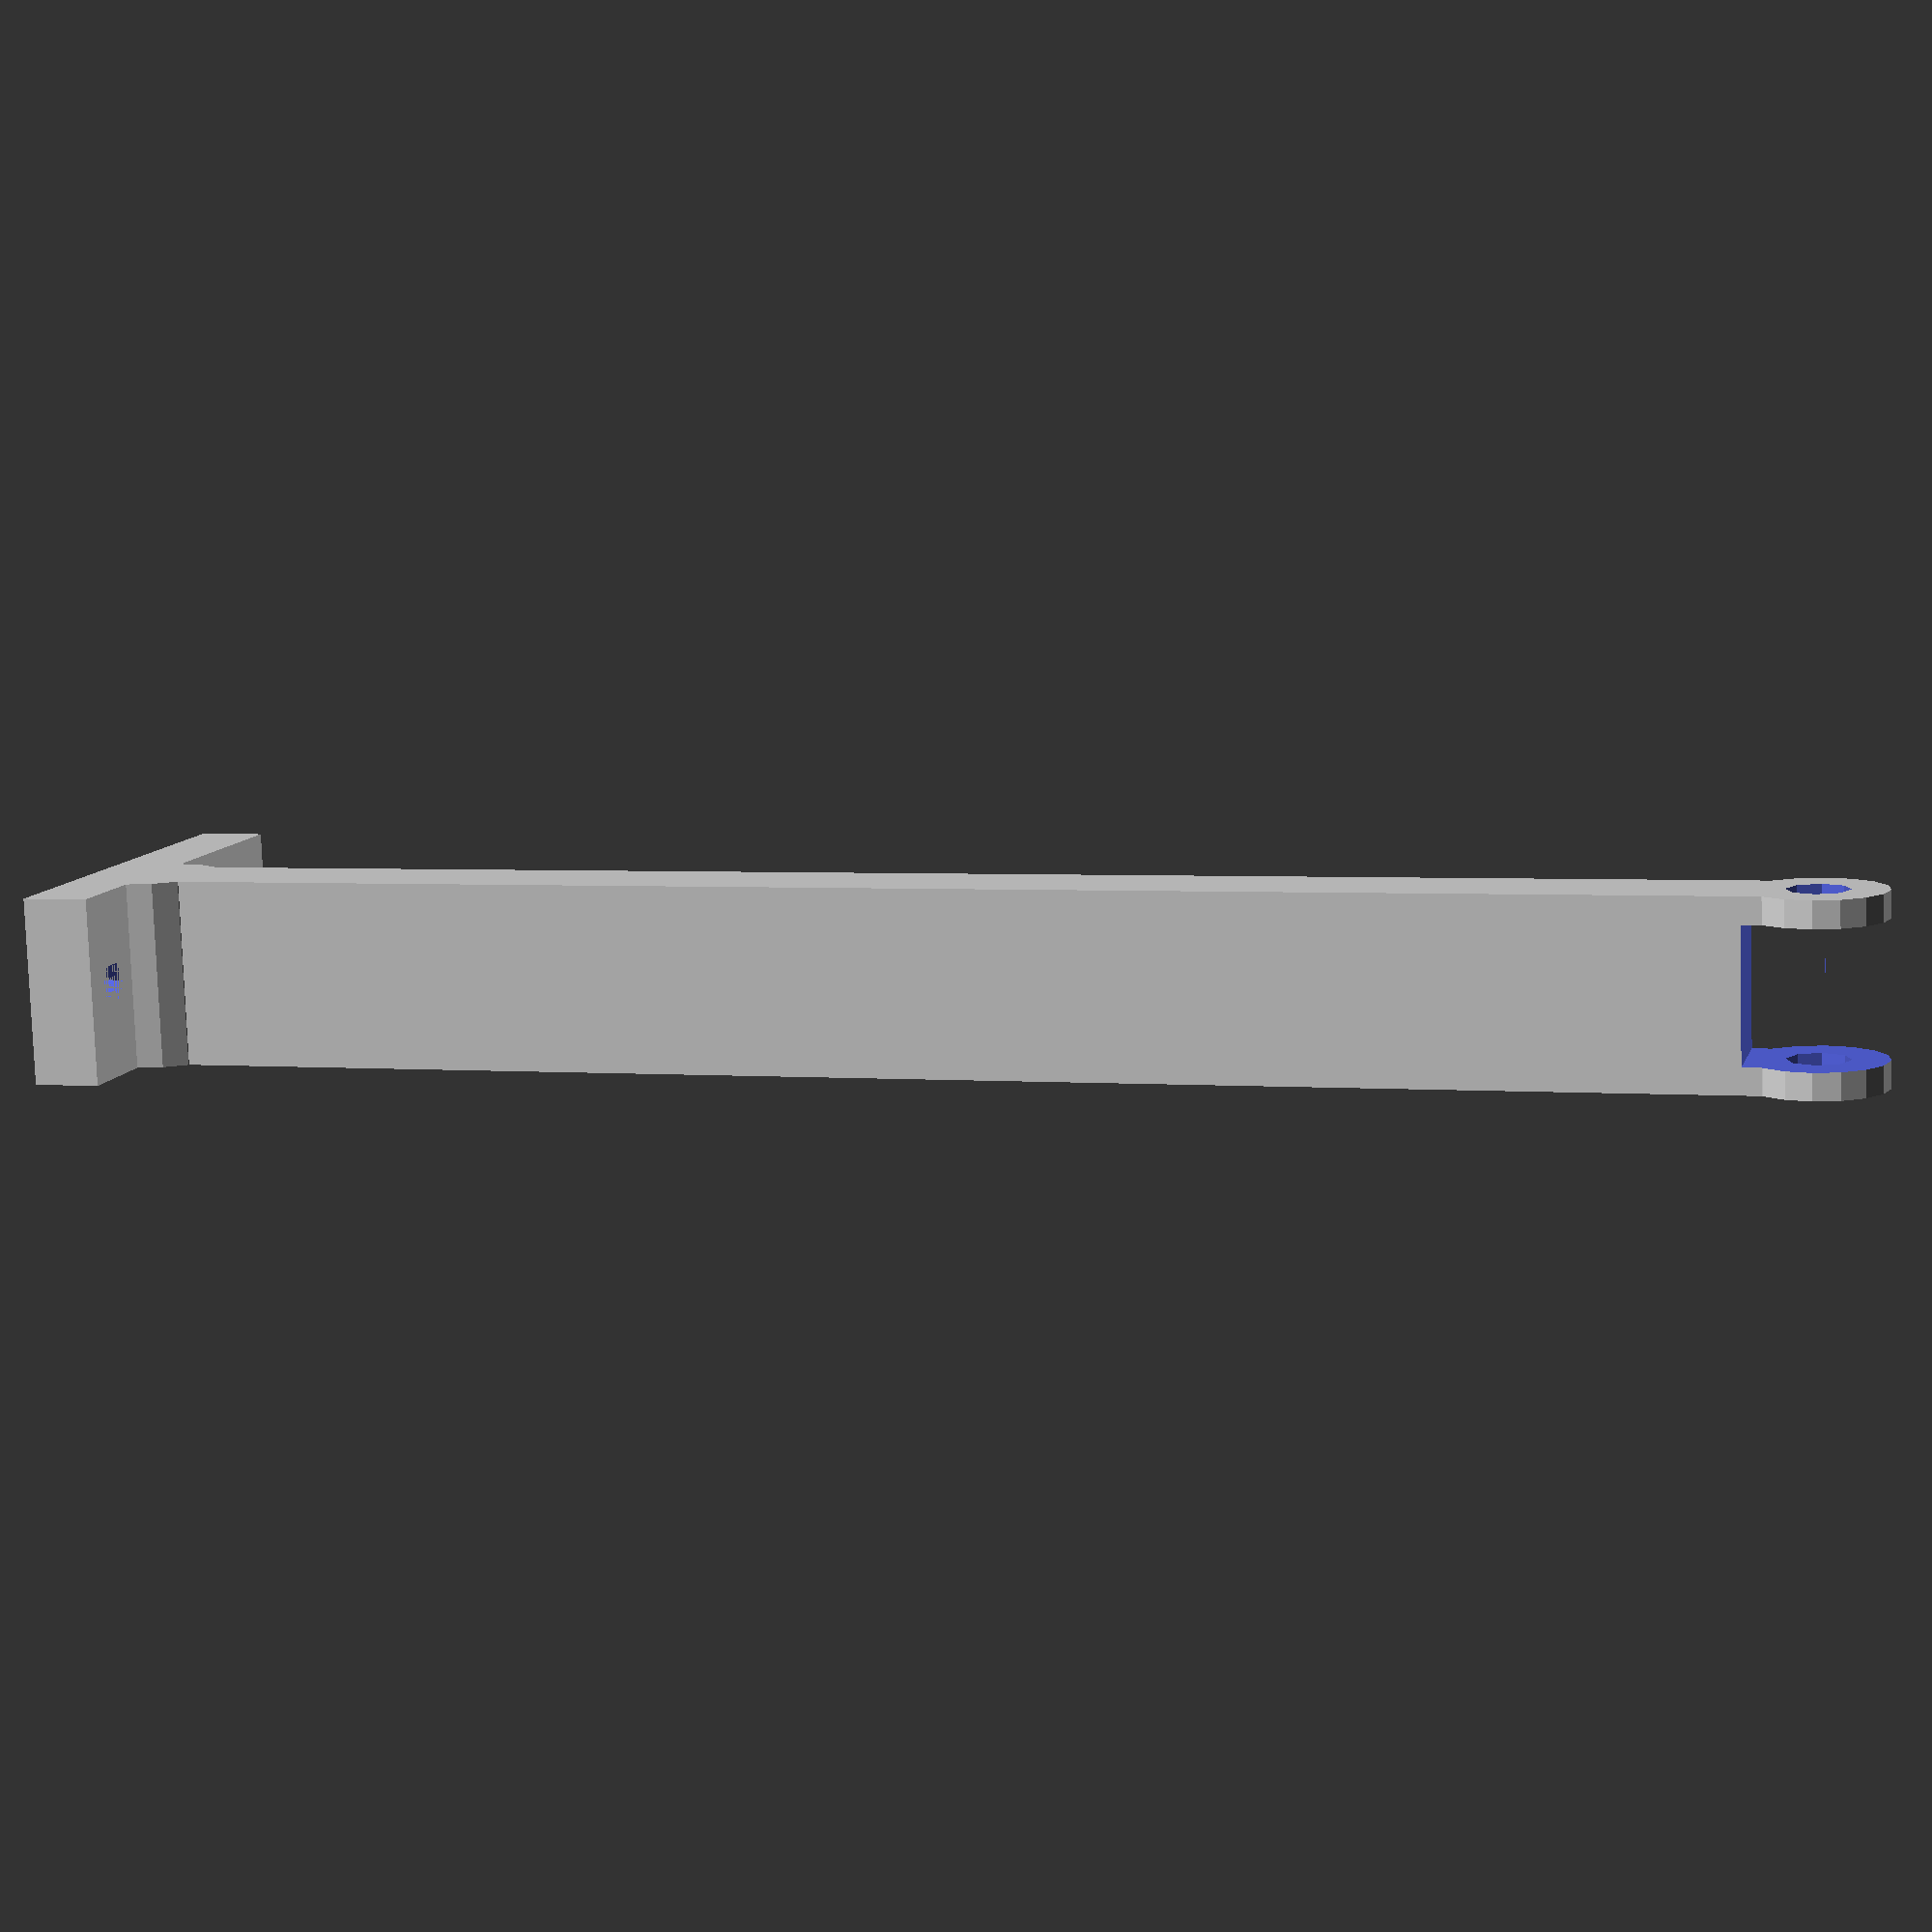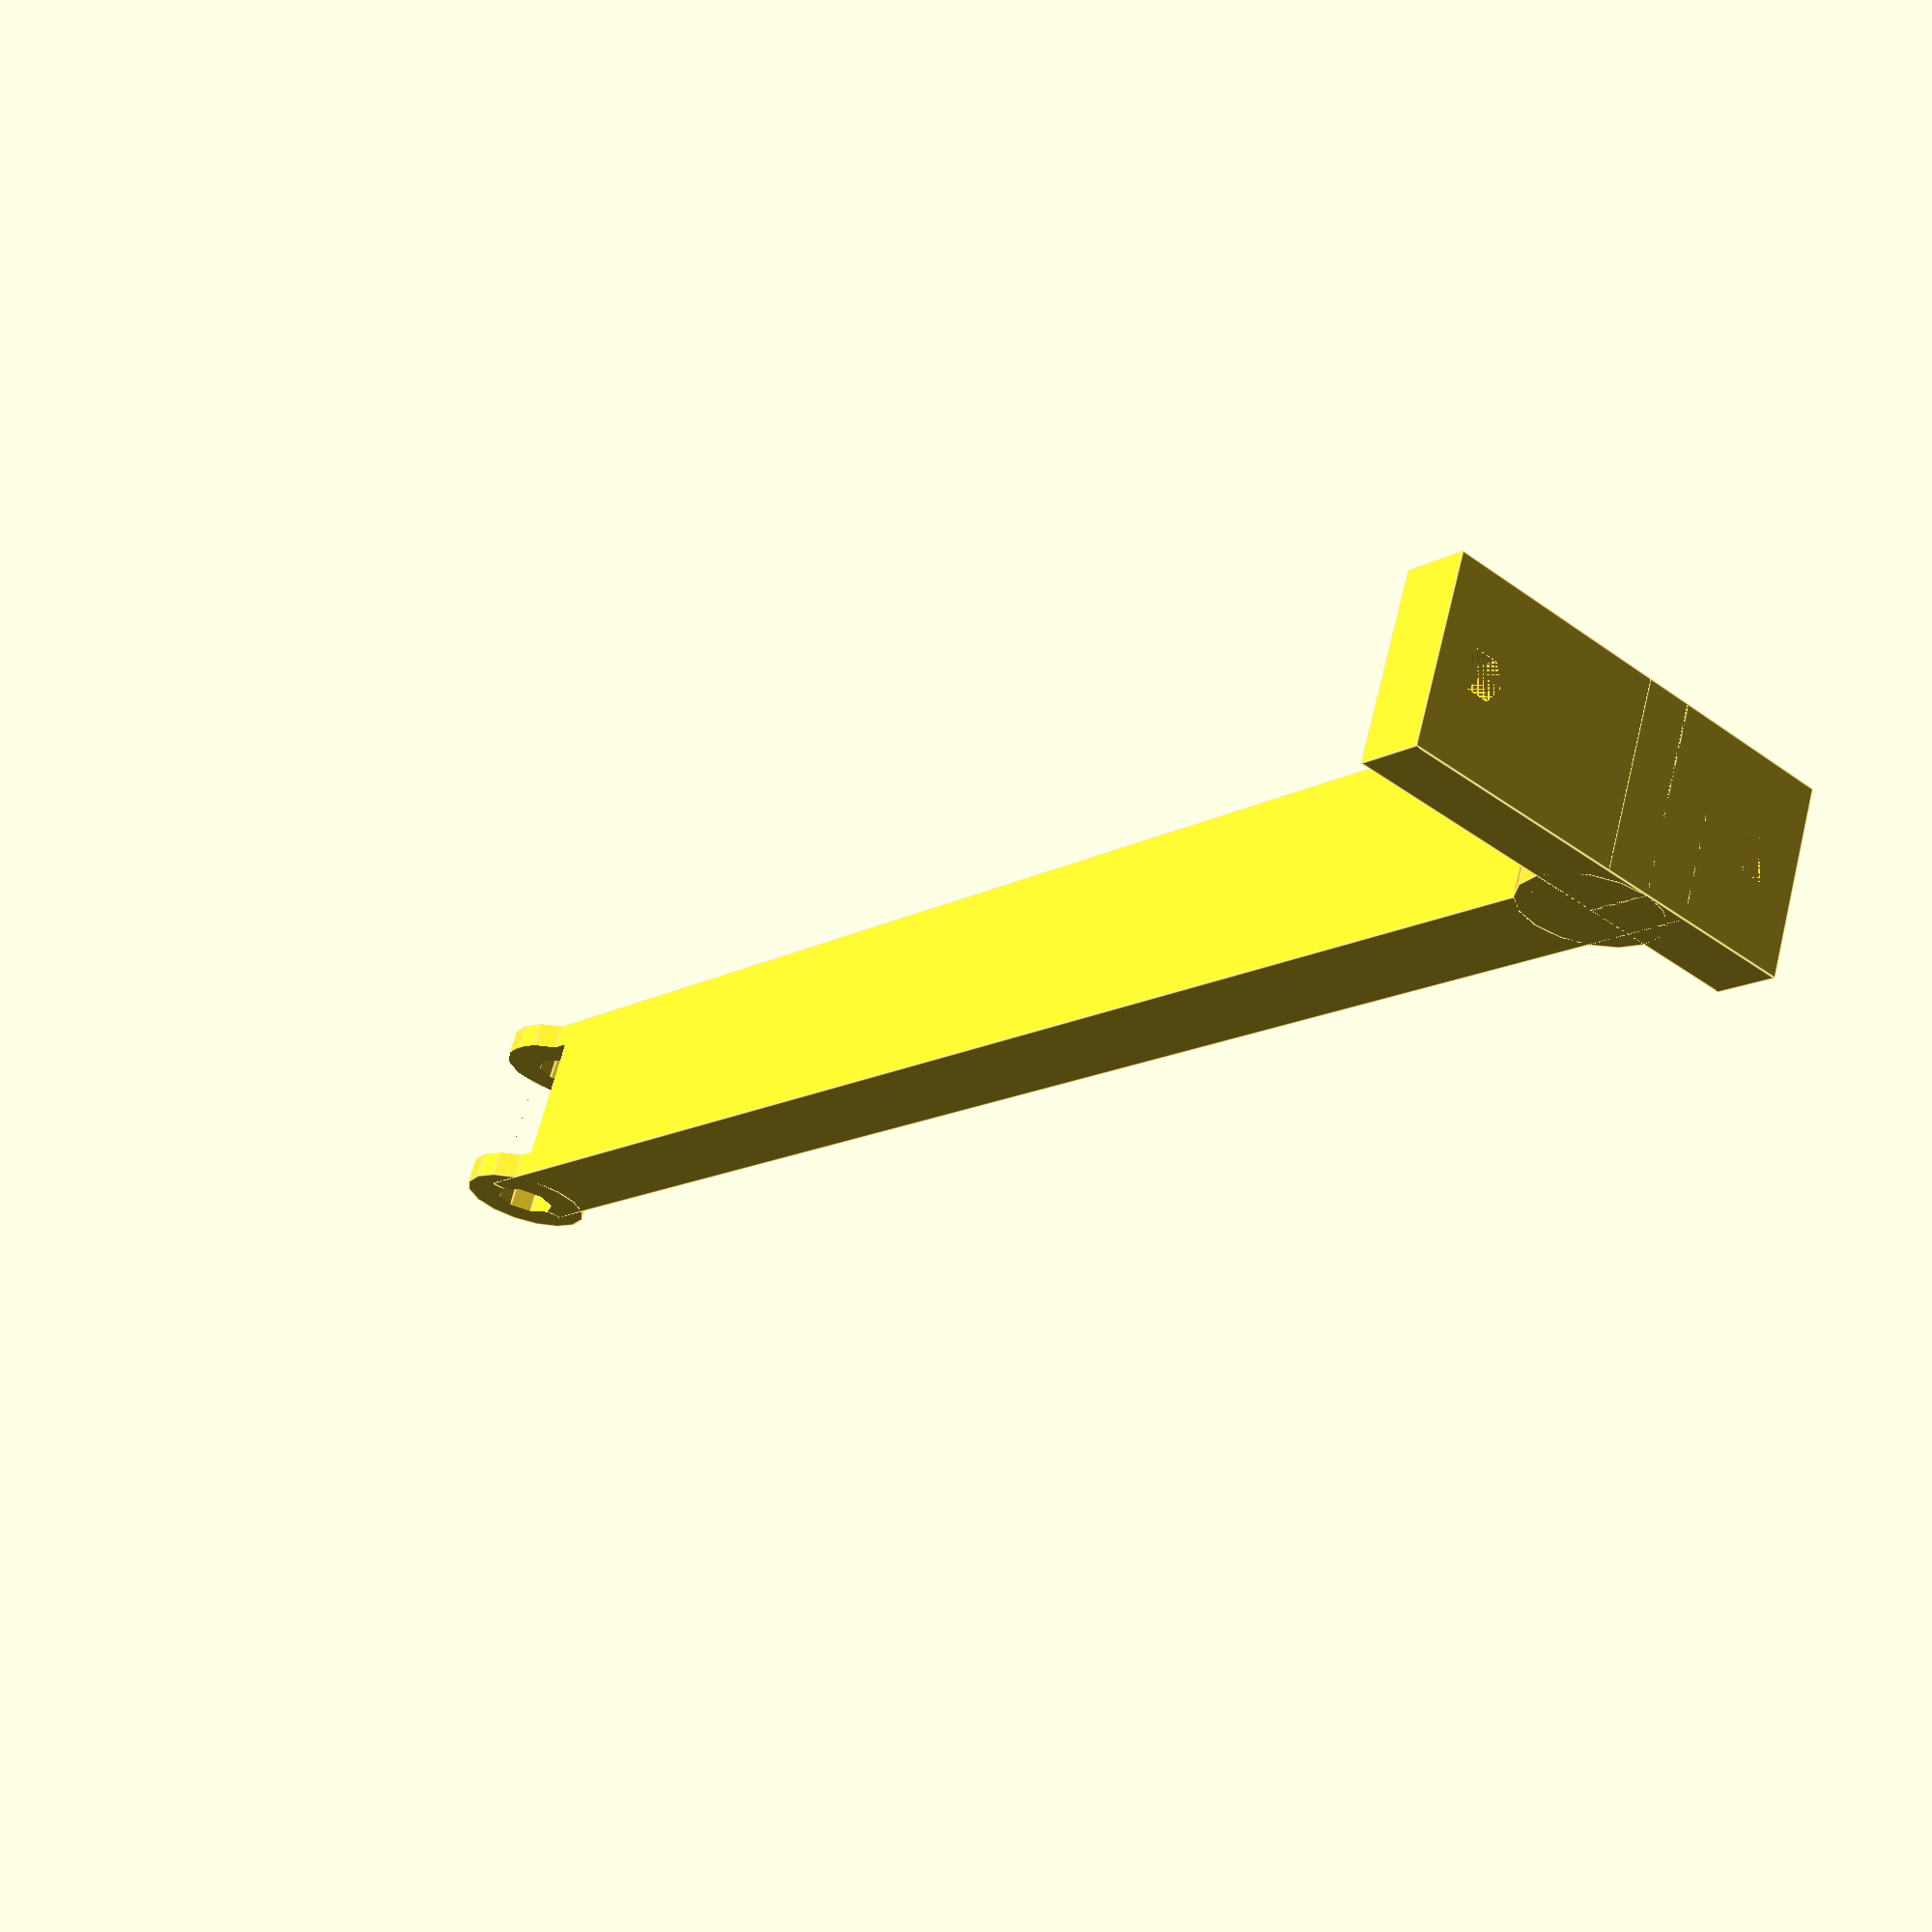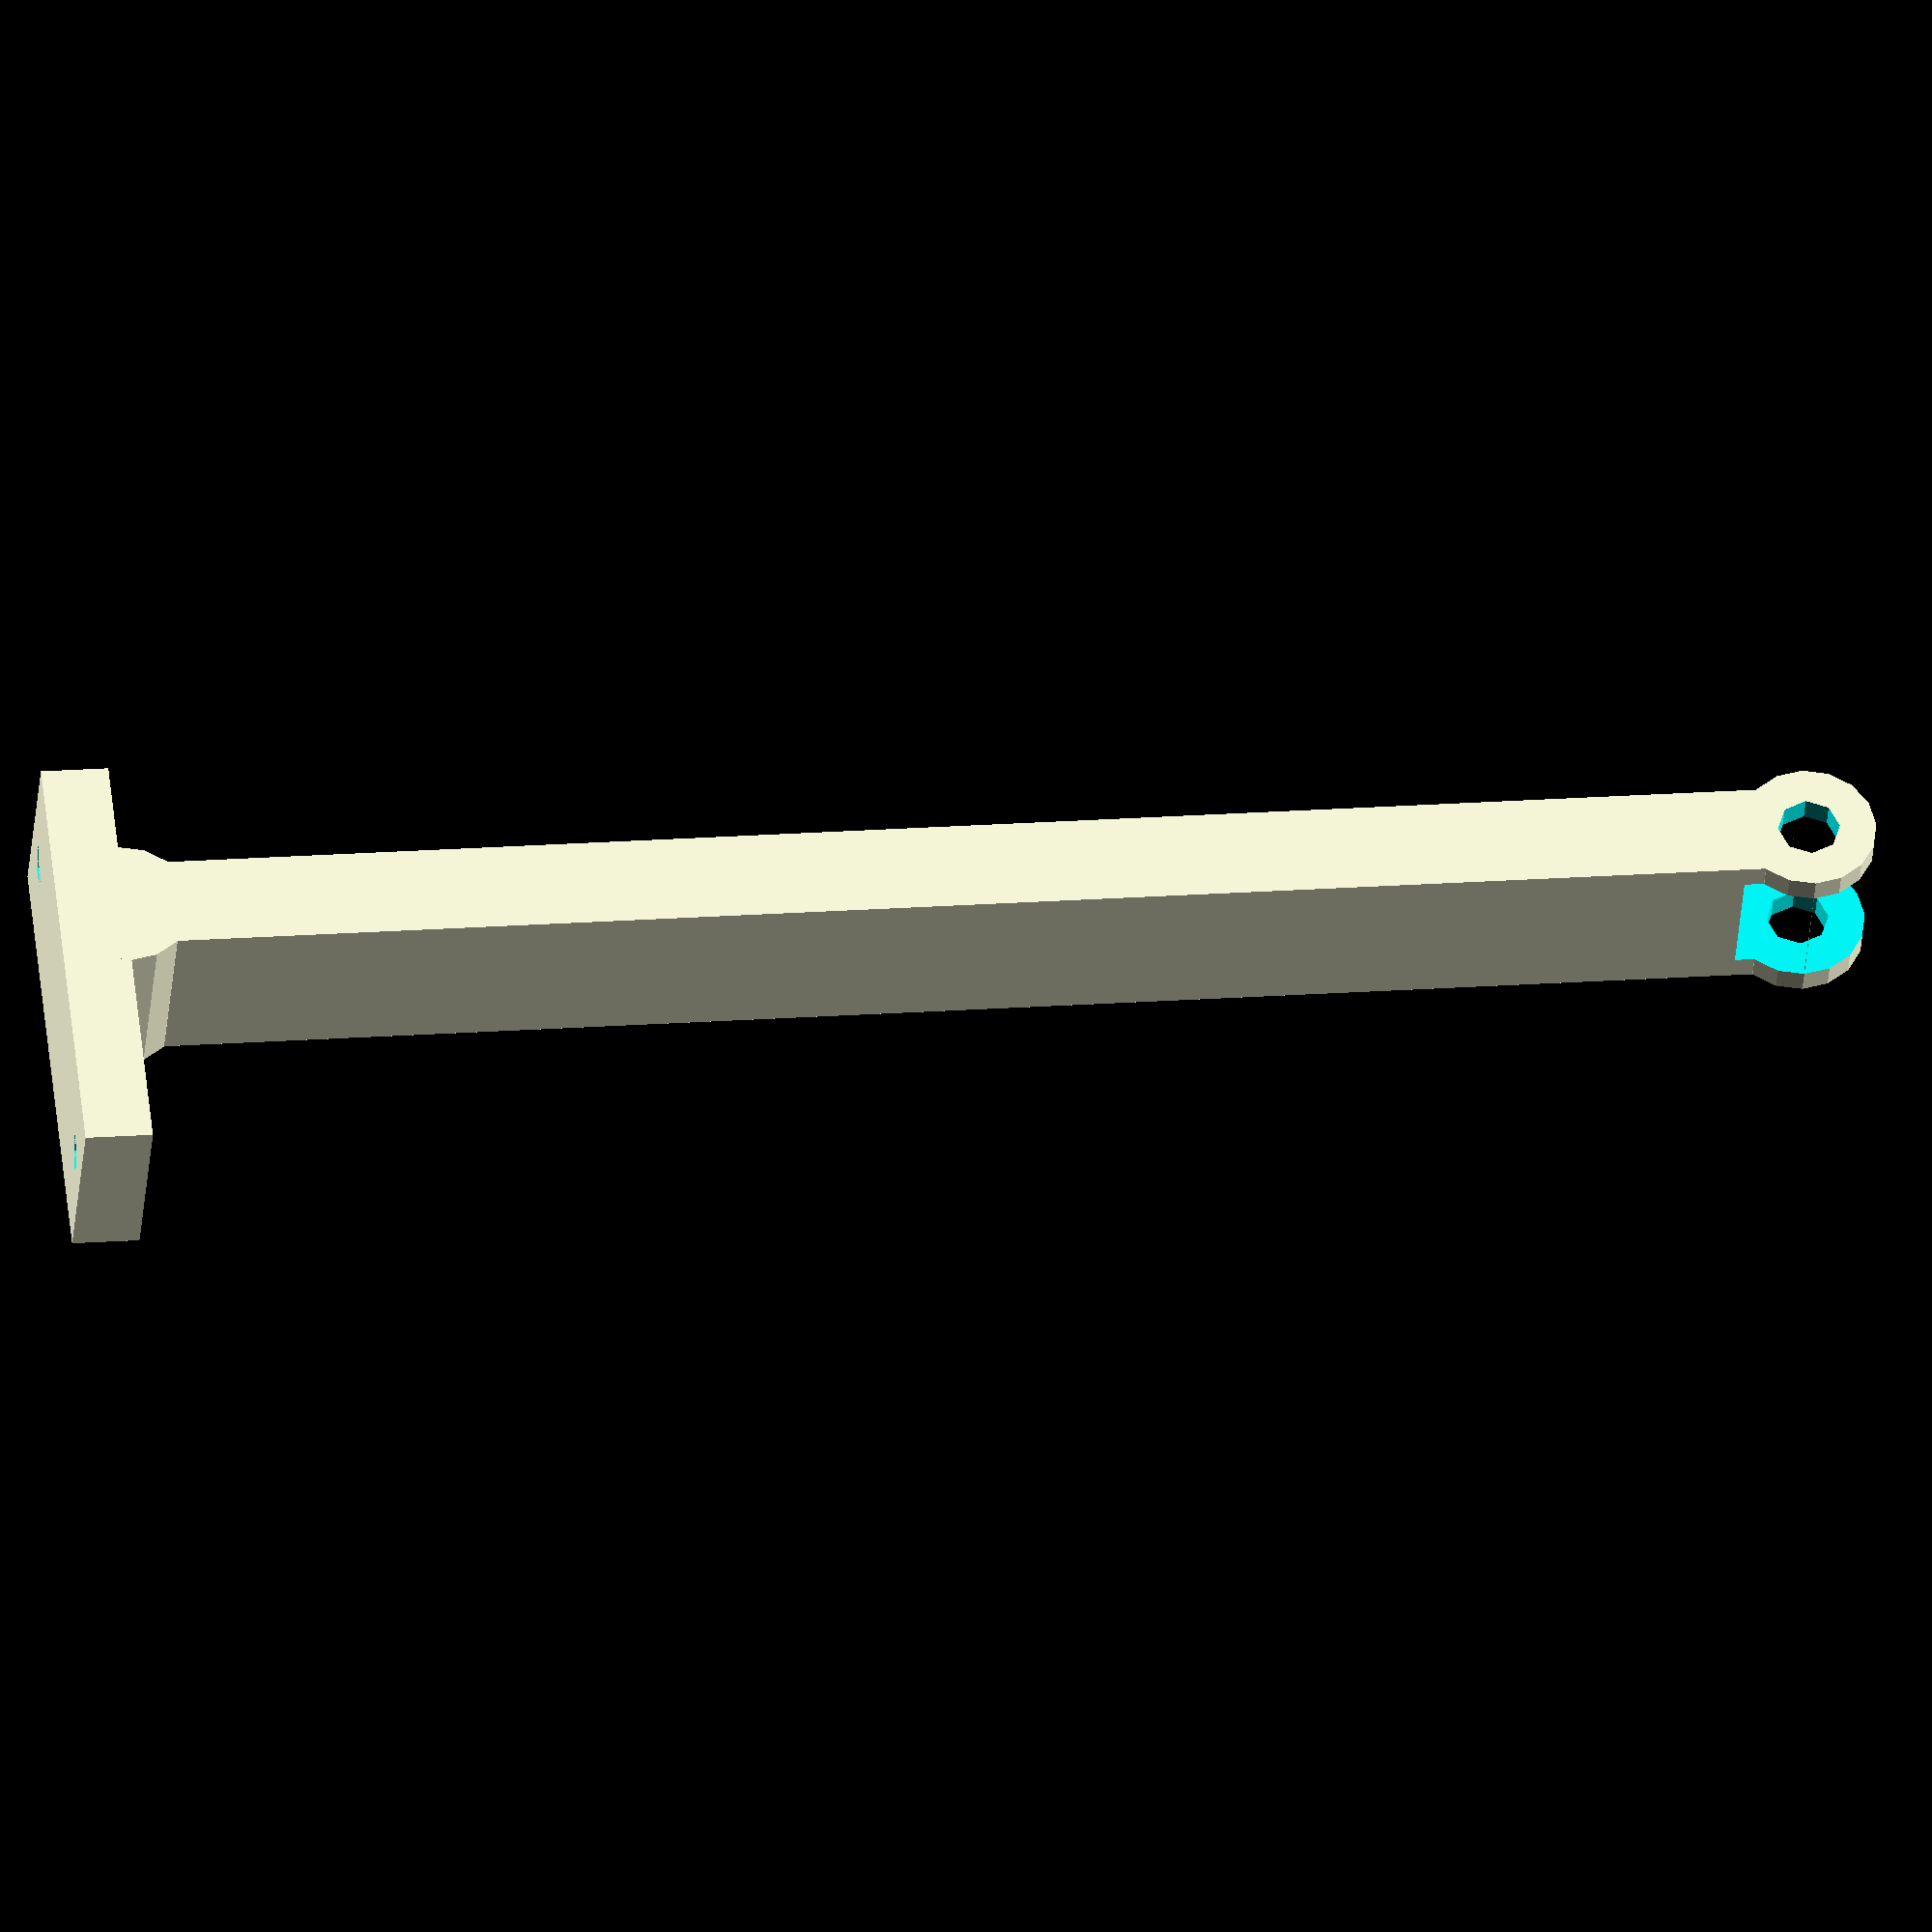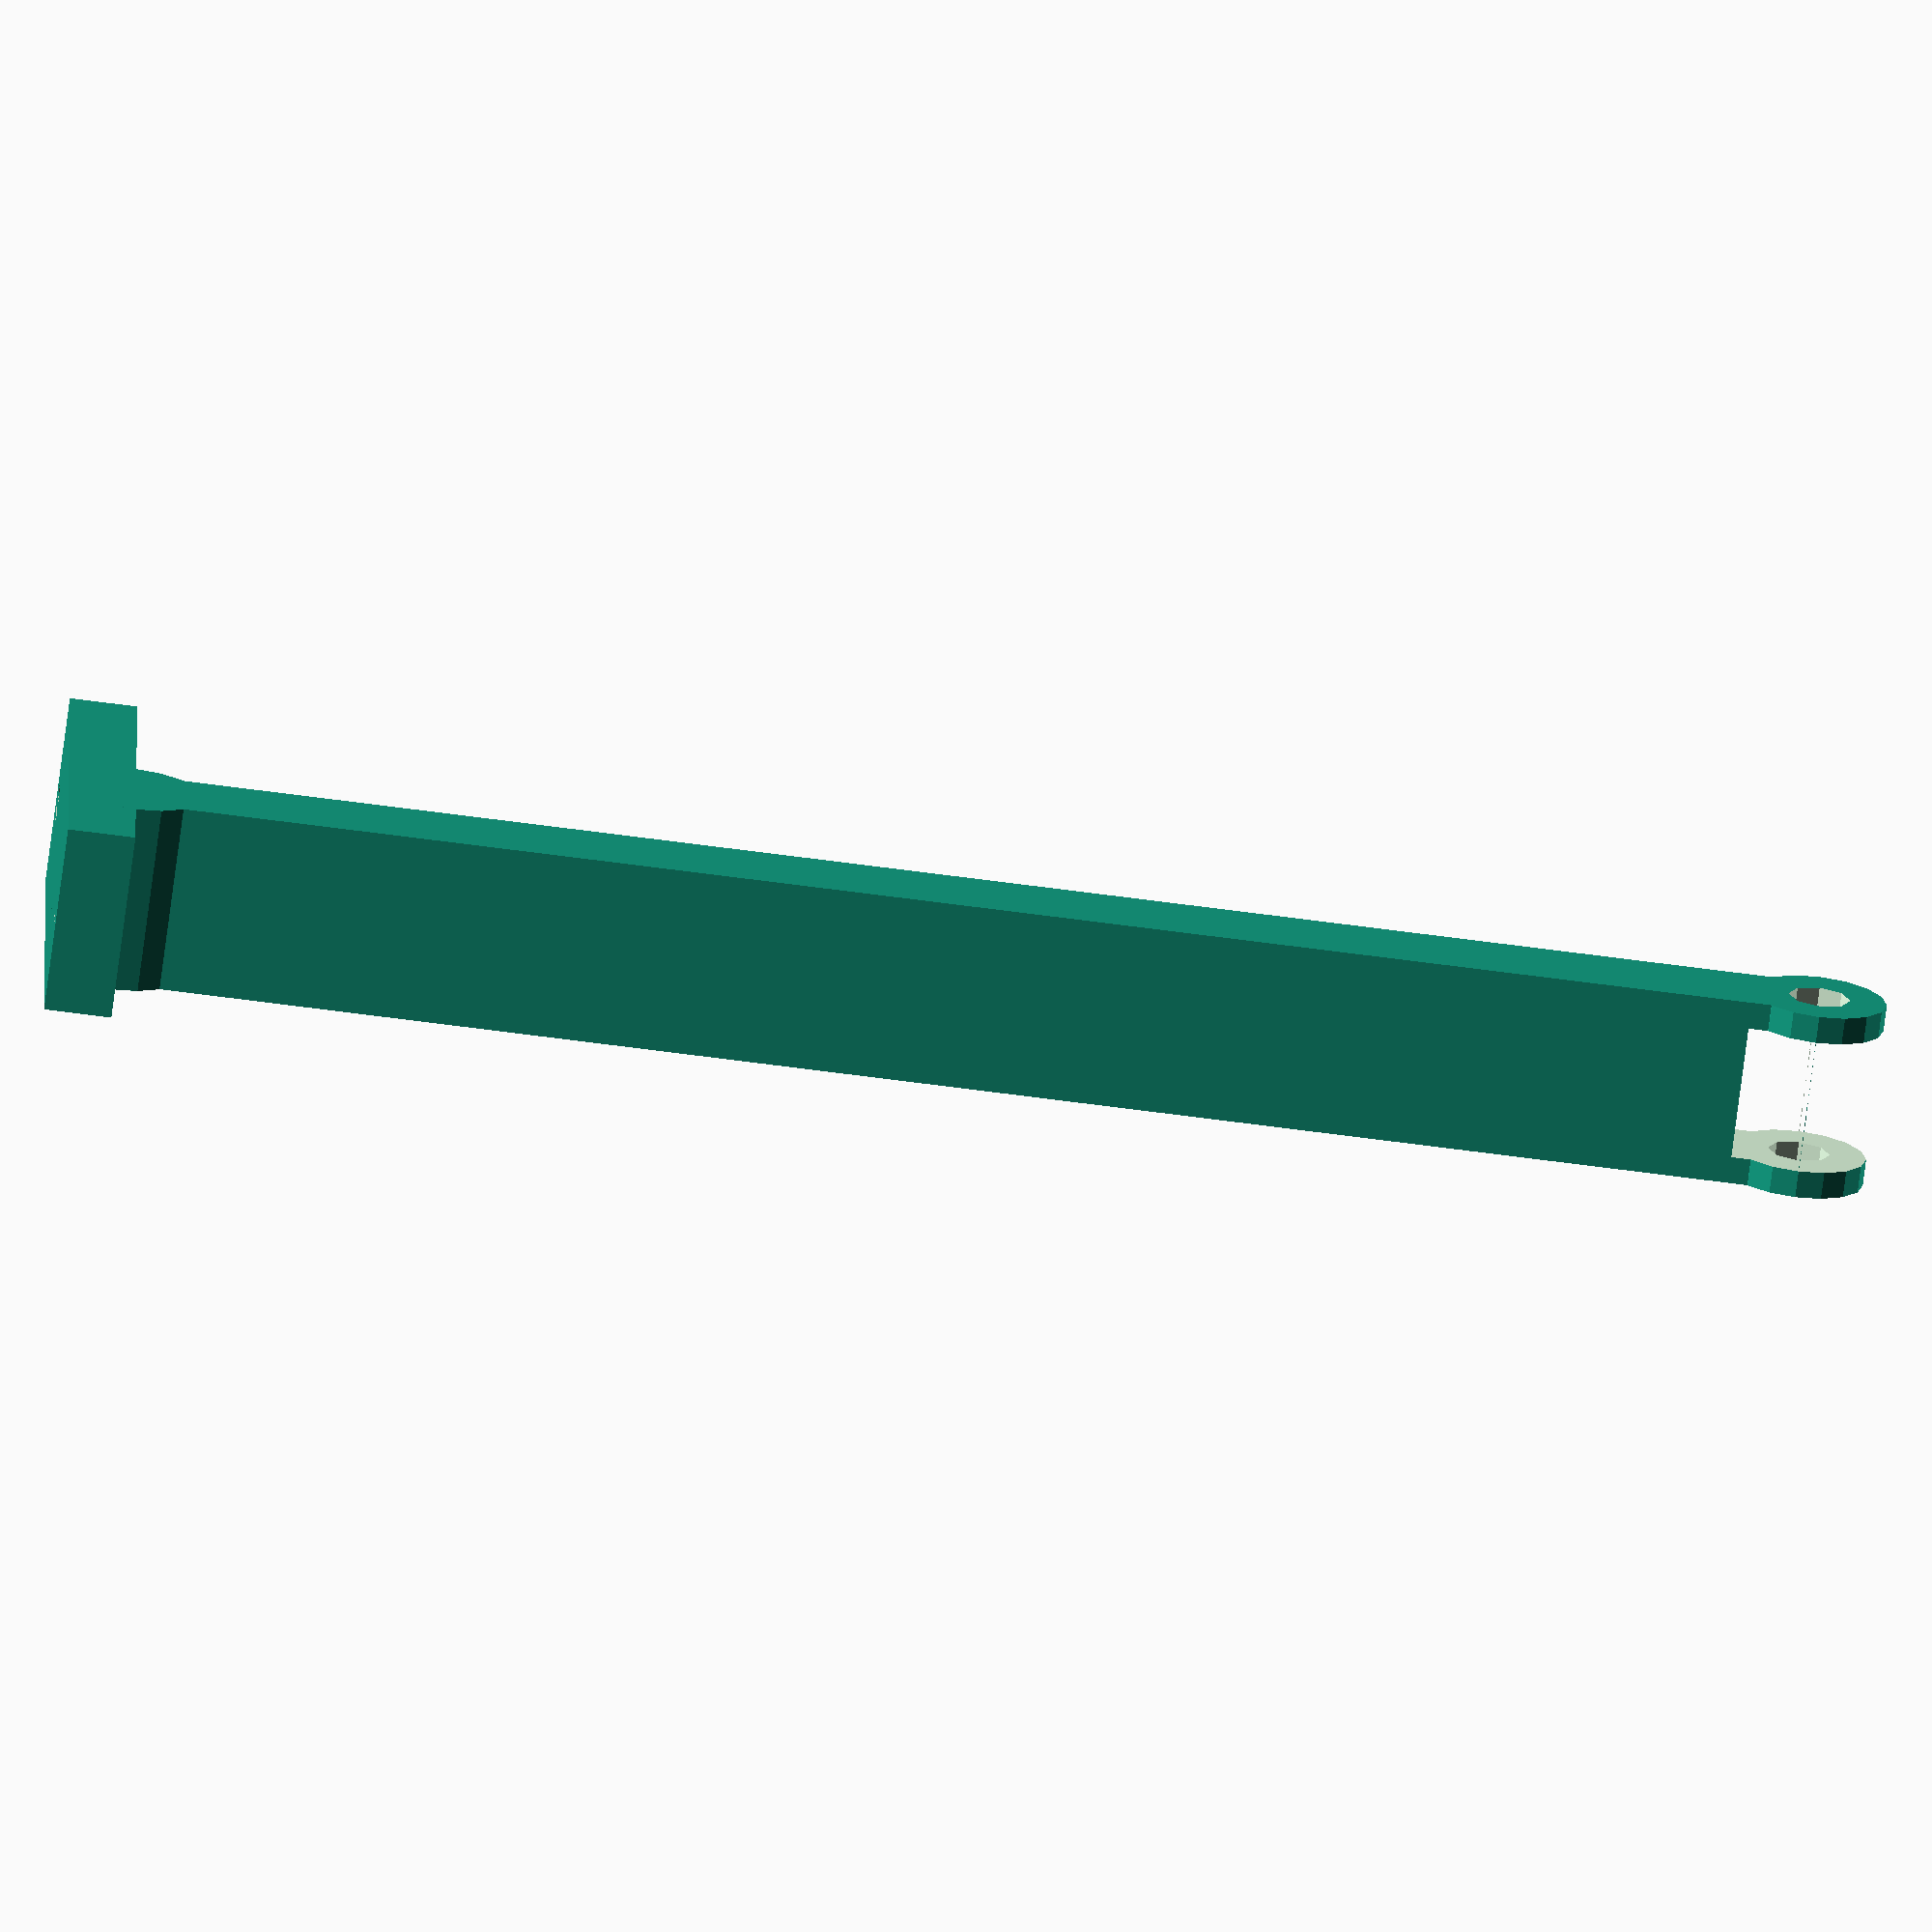
<openscad>
module foot(){
    /* This is the model for the samson post that holds the 
    center of the walking beam in its place*/
    
    a = [7,14,130];     // Samson post
    b = [20.5,14,5];    // Long horizontal foot
    c = [12,14,5];      // Short horizontal foot
    rh = 2.3;           // Walking beam coupling hole radius
    re = 5;             // Mounting point outer radius
    rv = 1.7;           // Screw hole radius
    
    difference(){
        union(){
            translate([0,0,a.z/2])
                cube(a, center = true);
            translate([b.x/2,0,b.z/2])
                cube(b, center = true);
            translate([-c.x/2,0,c.z/2])
                cube(c, center = true);
            // Mounting point
            translate([0,0,a.z])
            rotate([90,0,0])
                cylinder(r = re, h = a.y, center = true);
            // Foot reinforcement
            translate([0,0,re])
            rotate([90,0,0])
                cylinder(r = re, h = a.y, center = true);
        }

        // Mounting point peg
        translate([0,0,a.z])
            cube([2*re,10,2*re], center = true);
        
        // Mounting point hole
        translate([0,0,a.z])
        rotate([90,0,0])
            cylinder(r = rh, h = a.y+1, center = true);
        
        // Ground screw holes
        translate([b.x-rv-2,0,b.z/2])
            cylinder(r = rv, h = b.z, center = true);
        translate([-c.x+rv+2,0,b.z/2])
            cylinder(r = rv, h = c.z, center = true);
    }
}

foot();
</openscad>
<views>
elev=357.1 azim=352.8 roll=285.1 proj=p view=solid
elev=193.5 azim=162.0 roll=37.7 proj=p view=edges
elev=158.6 azim=325.0 roll=277.1 proj=o view=wireframe
elev=254.5 azim=88.2 roll=277.3 proj=o view=wireframe
</views>
